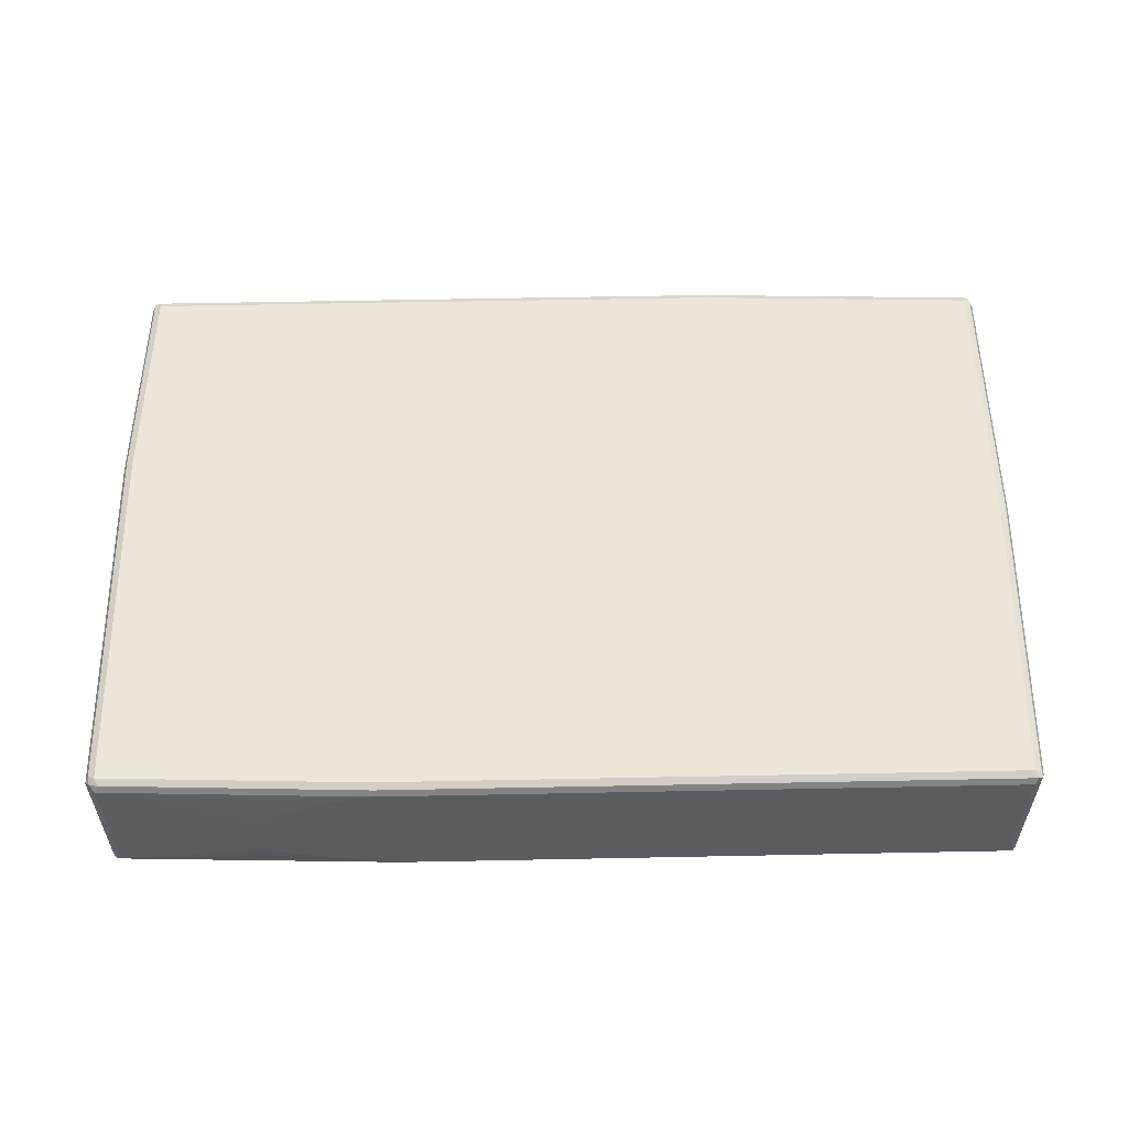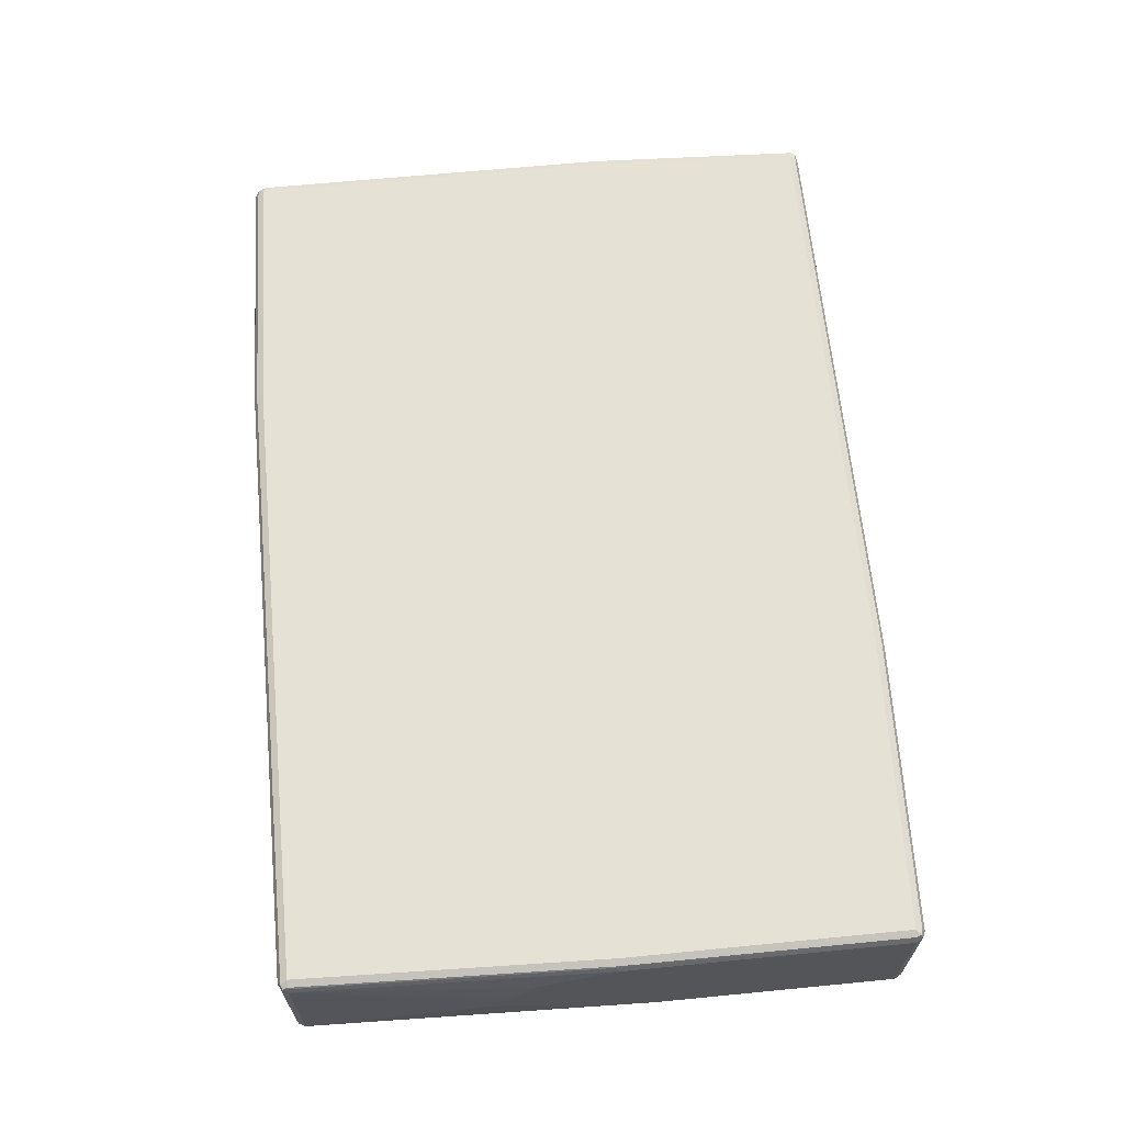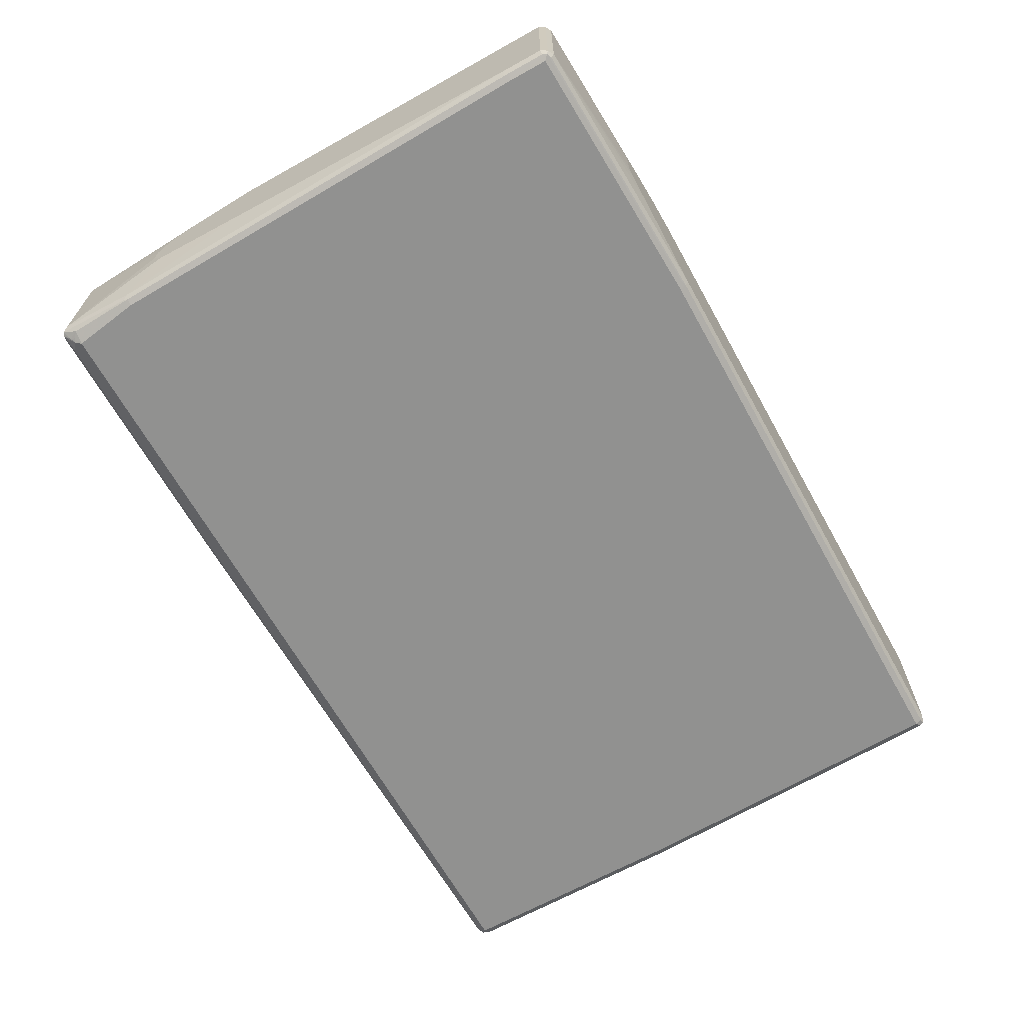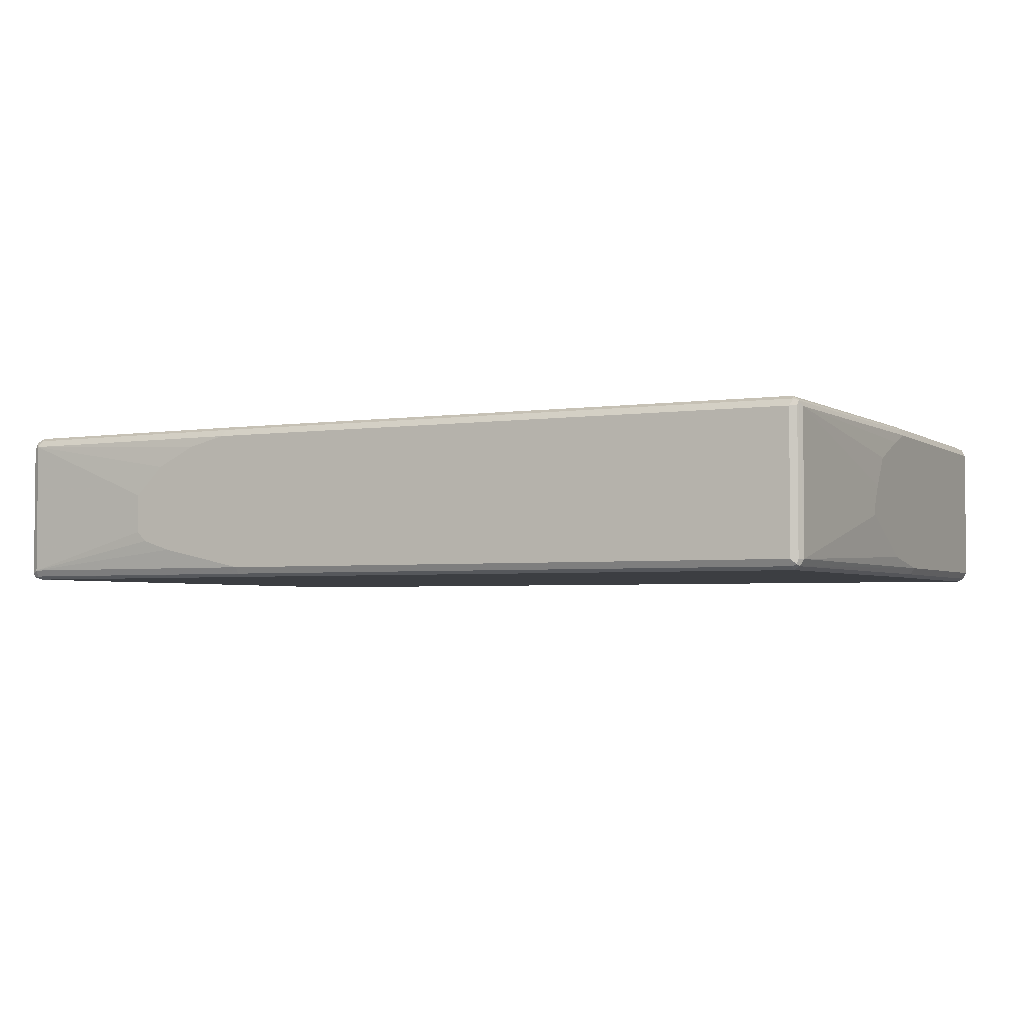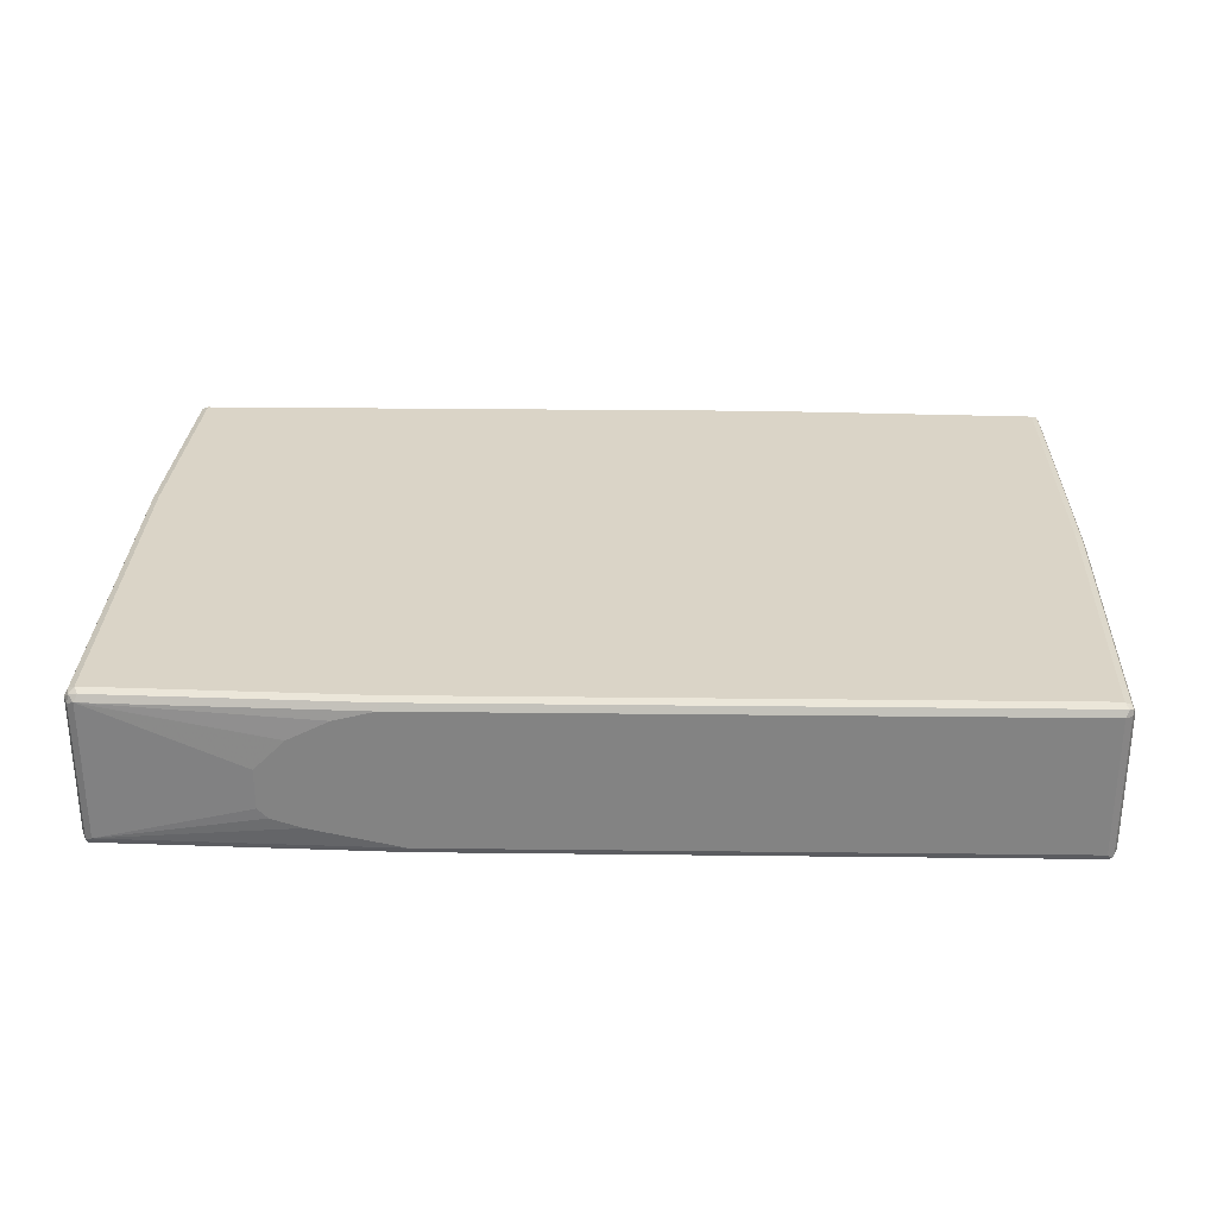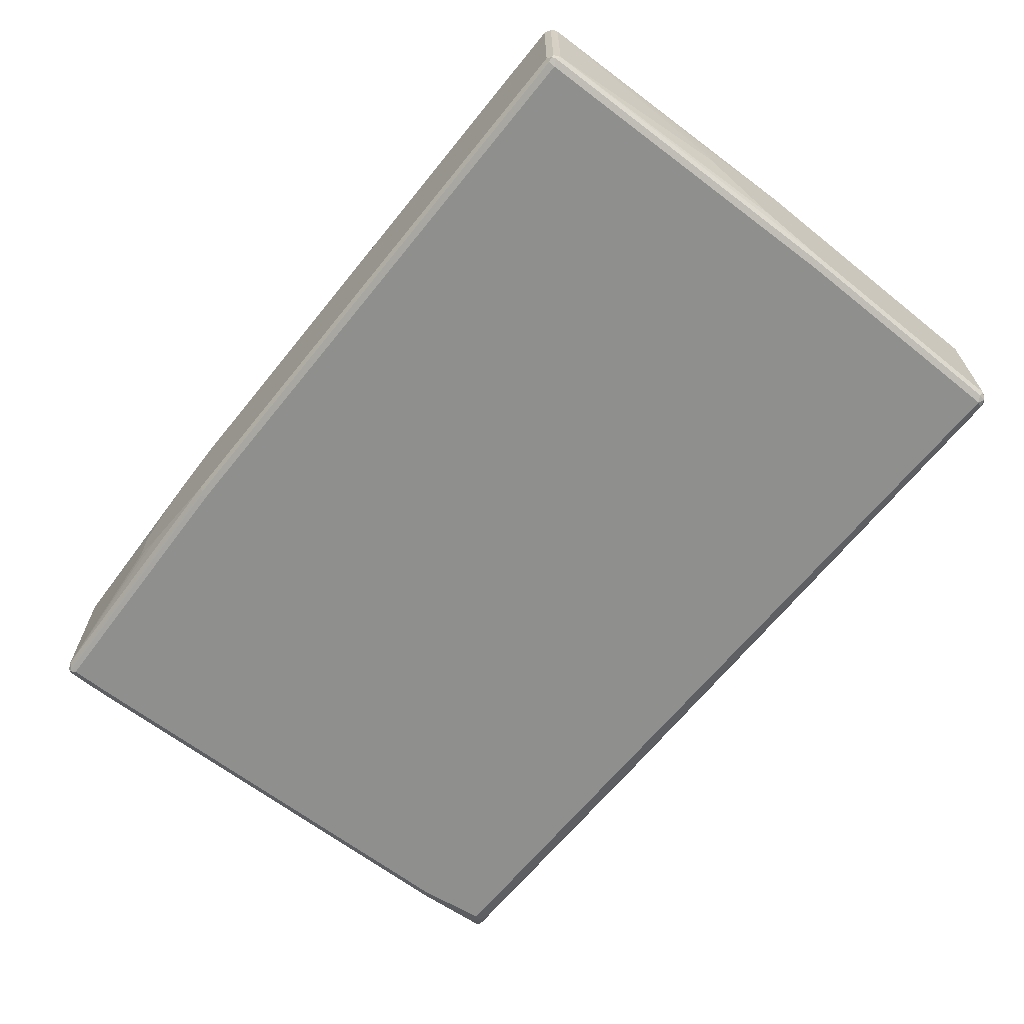
<metadata>
{"format":"obj","ext":"obj","renderer":"f3d","projection":"perspective","resolution":1024,"background":"white","views":[{"elev":55.7,"azim":-1.2,"up":"+Z"},{"elev":64.7,"azim":84.4,"up":"+Z"},{"elev":-66.0,"azim":-60.8,"up":"+Z"},{"elev":-3.3,"azim":26.8,"up":"+Z"},{"elev":28.9,"azim":1.0,"up":"+Z"},{"elev":-65.3,"azim":51.1,"up":"+Z"}]}
</metadata>
<code>
v -0.5329 -0.5507 0.01775
v -0.5329 -0.5507 -0.05328
v -0.5152 -0.5507 0.03553
v -0.7993 -0.533 0.1243
v -0.5152 -0.5507 -0.07106
v -0.7993 -0.533 -0.1243
v -0.4797 -0.5507 0.07106
v -0.7934 -0.527 0.1362
v -0.8083 -0.524 0.1332
v -0.8112 -0.527 0.1184
v -0.4086 -0.5507 0.1066
v -0.3374 -0.5507 0.1243
v -0.4619 -0.5507 -0.08882
v -0.8112 -0.527 -0.1303
v -0.7993 -0.527 -0.1362
v -0.3019 -0.5507 -0.1243
v -0.7993 -0.5152 0.1421
v -0.3315 -0.5448 0.1362
v -0.8112 -0.5092 0.1362
v -0.8172 -0.5152 0.1243
v 0.7816 -0.5507 0.1243
v -0.8083 -0.524 -0.1377
v -0.8172 -0.5152 -0.1243
v -0.3019 -0.5448 -0.1362
v 0.7816 -0.5507 -0.1243
v -0.7993 0.1421 0.1421
v -0.3374 -0.533 0.1421
v 0.7875 -0.5448 0.1362
v -0.8112 0.148 0.1362
v -0.8172 0.1421 0.1243
v 0.7934 -0.5448 0.1243
v 0.795 -0.5418 0.1332
v -0.8112 -0.5152 -0.1362
v -0.8112 -0.4441 -0.1362
v -0.7993 -0.4441 -0.1421
v -0.7993 -0.5152 -0.1421
v -0.3109 -0.5418 -0.1377
v -0.8172 -0.4441 -0.1243
v -0.8128 -0.4352 -0.1332
v -0.3019 -0.533 -0.1421
v 0.7816 -0.5448 -0.1362
v 0.7905 -0.5462 -0.1332
v 0.7934 -0.5448 -0.1243
v -0.7816 0.533 0.1421
v 0.7816 -0.533 0.1421
v -0.7934 0.5389 0.1362
v -0.8172 0.2664 0.08882
v -0.7993 0.533 0.1243
v 0.7934 -0.533 0.1362
v 0.7993 -0.533 -0.1243
v 0.7993 -0.533 0.1243
v 0.8172 0.01768 0.1243
v 0.8128 0.008841 0.1332
v -0.7934 0.3908 -0.1362
v -0.7816 0.3908 -0.1421
v -0.8172 0.1421 -0.07106
v -0.7993 0.3908 -0.1243
v -0.795 0.3997 -0.1332
v 0.7816 -0.533 -0.1421
v 0.7934 -0.5389 -0.1362
v -0.7816 0.5448 0.1362
v 0.2841 0.533 0.1421
v 0.7993 0.01768 0.1421
v -0.7905 0.5462 0.1332
v -0.8172 0.302 0.07106
v -0.8172 0.3375 0.01775
v -0.8172 0.3197 0.05328
v -0.7934 0.5448 0.1243
v -0.795 0.5418 -0.1155
v -0.7993 0.533 -0.1066
v 0.8112 0.01768 0.1362
v 0.8172 0.08874 -0.1243
v 0.8172 -0.03547 -0.1066
v 0.8172 -0.07105 -0.08882
v 0.8172 -0.1421 -0.05328
v 0.8172 -0.1776 -0.03553
v 0.8172 -0.1776 -0.01775
v 0.8172 -0.1598 0.01775
v 0.8172 -0.1243 0.07106
v 0.8172 -0.03547 0.1066
v 0.8172 0.5152 0.1243
v 0.8112 0.5152 0.1362
v -0.7875 0.5152 -0.1303
v -0.7638 0.5152 -0.1421
v -0.8172 0.3197 -0.05328
v 0.7993 0.08874 -0.1421
v 0.8112 0.08281 -0.1362
v -0.7816 0.5507 0.1243
v 0.2841 0.5448 0.1362
v 0.7993 0.5152 0.1421
v 0.2931 0.5418 0.1377
v 0.8083 0.524 0.1377
v -0.8172 0.3375 -0.01775
v -0.7934 0.5448 -0.1066
v -0.7816 0.5507 -0.1066
v -0.7875 0.5448 -0.1184
v -0.7795 0.533 -0.1288
v 0.8172 0.5152 -0.1243
v 0.8112 0.527 0.1303
v -0.7772 0.524 -0.1332
v -0.7697 0.527 -0.1362
v 0.7993 0.5152 -0.1421
v 0.8112 0.5092 -0.1362
v 0.2841 0.5507 0.1243
v 0.7993 0.527 0.1362
v -0.7579 0.5389 -0.1303
v -0.2664 0.5507 -0.1066
v 0.8083 0.524 -0.1332
v 0.8112 0.527 -0.1184
v 0.7993 0.533 0.1243
v 0.7934 0.527 -0.1362
v 0.3197 0.5507 0.1066
v -0.2605 0.5389 -0.1303
v -0.08879 0.5507 -0.08882
v 0.7993 0.533 -0.1243
v 0.3374 0.5507 0.08882
v 0.1598 0.5507 -0.03553
v 0.2664 0.5507 0
v 0.3019 0.5507 0.01775
v 0.3374 0.5507 0.03553
f 1 2 5
f 1 5 13
f 1 13 16
f 1 16 25
f 1 25 21
f 1 21 12
f 1 12 11
f 1 11 7
f 1 7 3
f 1 3 4
f 1 4 6
f 1 6 2
f 2 6 5
f 3 7 4
f 4 8 9
f 4 9 10
f 4 10 14
f 4 14 6
f 4 7 11
f 4 11 12
f 4 12 18
f 4 18 8
f 5 6 13
f 6 14 15
f 6 15 24
f 6 24 16
f 6 16 13
f 8 17 9
f 8 18 27
f 8 27 17
f 9 19 20
f 9 20 10
f 9 17 19
f 10 20 23
f 10 23 14
f 12 21 28
f 12 28 18
f 14 22 15
f 14 23 22
f 15 22 37
f 15 37 24
f 16 24 41
f 16 41 25
f 17 26 29
f 17 29 19
f 17 27 45
f 17 45 63
f 17 63 90
f 17 90 62
f 17 62 44
f 17 44 26
f 18 28 45
f 18 45 27
f 19 29 30
f 19 30 20
f 20 30 47
f 20 47 65
f 20 65 67
f 20 67 66
f 20 66 93
f 20 93 85
f 20 85 56
f 20 56 38
f 20 38 23
f 21 25 43
f 21 43 31
f 21 31 32
f 21 32 28
f 22 23 33
f 22 33 34
f 22 34 35
f 22 35 36
f 22 36 40
f 22 40 37
f 23 38 39
f 23 39 33
f 24 37 40
f 24 40 59
f 24 59 41
f 25 41 42
f 25 42 43
f 26 44 46
f 26 46 29
f 28 32 45
f 29 46 30
f 30 46 48
f 30 48 47
f 31 43 32
f 32 49 45
f 32 43 50
f 32 50 51
f 32 51 52
f 32 52 53
f 32 53 71
f 32 71 49
f 33 39 34
f 34 39 54
f 34 54 55
f 34 55 35
f 35 55 84
f 35 84 102
f 35 102 86
f 35 86 59
f 35 59 40
f 35 40 36
f 38 56 57
f 38 57 58
f 38 58 39
f 39 58 54
f 41 59 60
f 41 60 42
f 42 60 50
f 42 50 43
f 44 61 46
f 44 62 89
f 44 89 61
f 45 49 71
f 45 71 63
f 46 61 64
f 46 64 48
f 47 48 65
f 48 66 67
f 48 67 65
f 48 64 68
f 48 68 69
f 48 69 70
f 48 70 93
f 48 93 66
f 50 60 72
f 50 72 73
f 50 73 74
f 50 74 75
f 50 75 76
f 50 76 77
f 50 77 51
f 51 77 78
f 51 78 79
f 51 79 80
f 51 80 52
f 52 80 79
f 52 79 78
f 52 78 77
f 52 77 76
f 52 76 75
f 52 75 74
f 52 74 73
f 52 73 72
f 52 72 98
f 52 98 81
f 52 81 53
f 53 81 82
f 53 82 71
f 54 58 83
f 54 83 84
f 54 84 55
f 56 85 57
f 57 85 70
f 57 70 69
f 57 69 58
f 58 69 83
f 59 86 87
f 59 87 60
f 60 87 72
f 61 88 64
f 61 89 104
f 61 104 88
f 62 90 92
f 62 92 91
f 62 91 89
f 63 71 92
f 63 92 90
f 64 88 68
f 68 88 95
f 68 95 94
f 68 94 69
f 69 94 95
f 69 95 96
f 69 96 97
f 69 97 83
f 70 85 93
f 71 82 92
f 72 87 103
f 72 103 98
f 81 98 109
f 81 109 99
f 81 99 92
f 81 92 82
f 83 97 100
f 83 100 84
f 84 100 101
f 84 101 106
f 84 106 113
f 84 113 111
f 84 111 102
f 86 102 103
f 86 103 87
f 88 104 112
f 88 112 116
f 88 116 120
f 88 120 119
f 88 119 118
f 88 118 117
f 88 117 114
f 88 114 107
f 88 107 95
f 89 91 92
f 89 92 105
f 89 105 110
f 89 110 104
f 92 99 105
f 95 106 96
f 95 107 113
f 95 113 106
f 96 106 101
f 96 101 97
f 97 101 100
f 98 103 108
f 98 108 109
f 99 109 115
f 99 115 110
f 99 110 105
f 102 111 108
f 102 108 103
f 104 110 112
f 107 114 115
f 107 115 113
f 108 111 115
f 108 115 109
f 110 116 112
f 110 115 120
f 110 120 116
f 111 113 115
f 114 117 115
f 115 117 118
f 115 118 119
f 115 119 120

</code>
